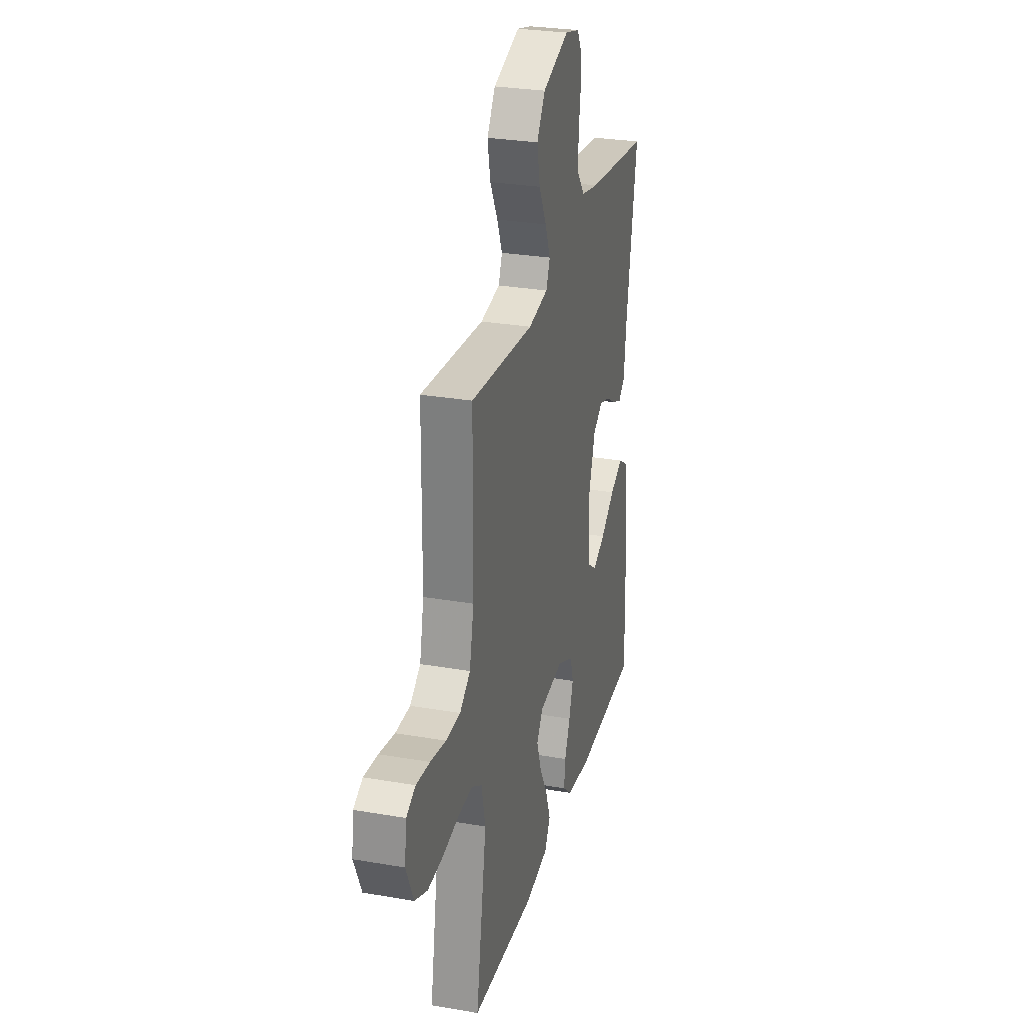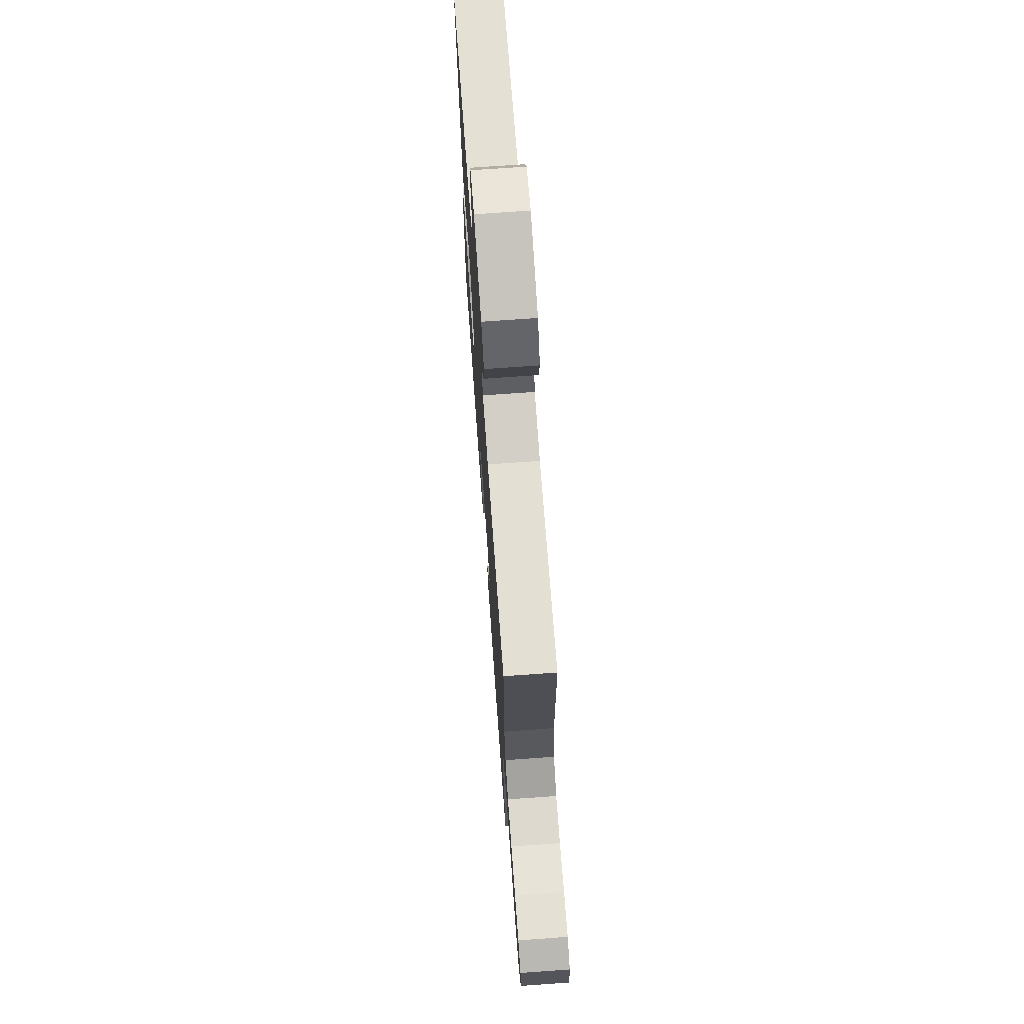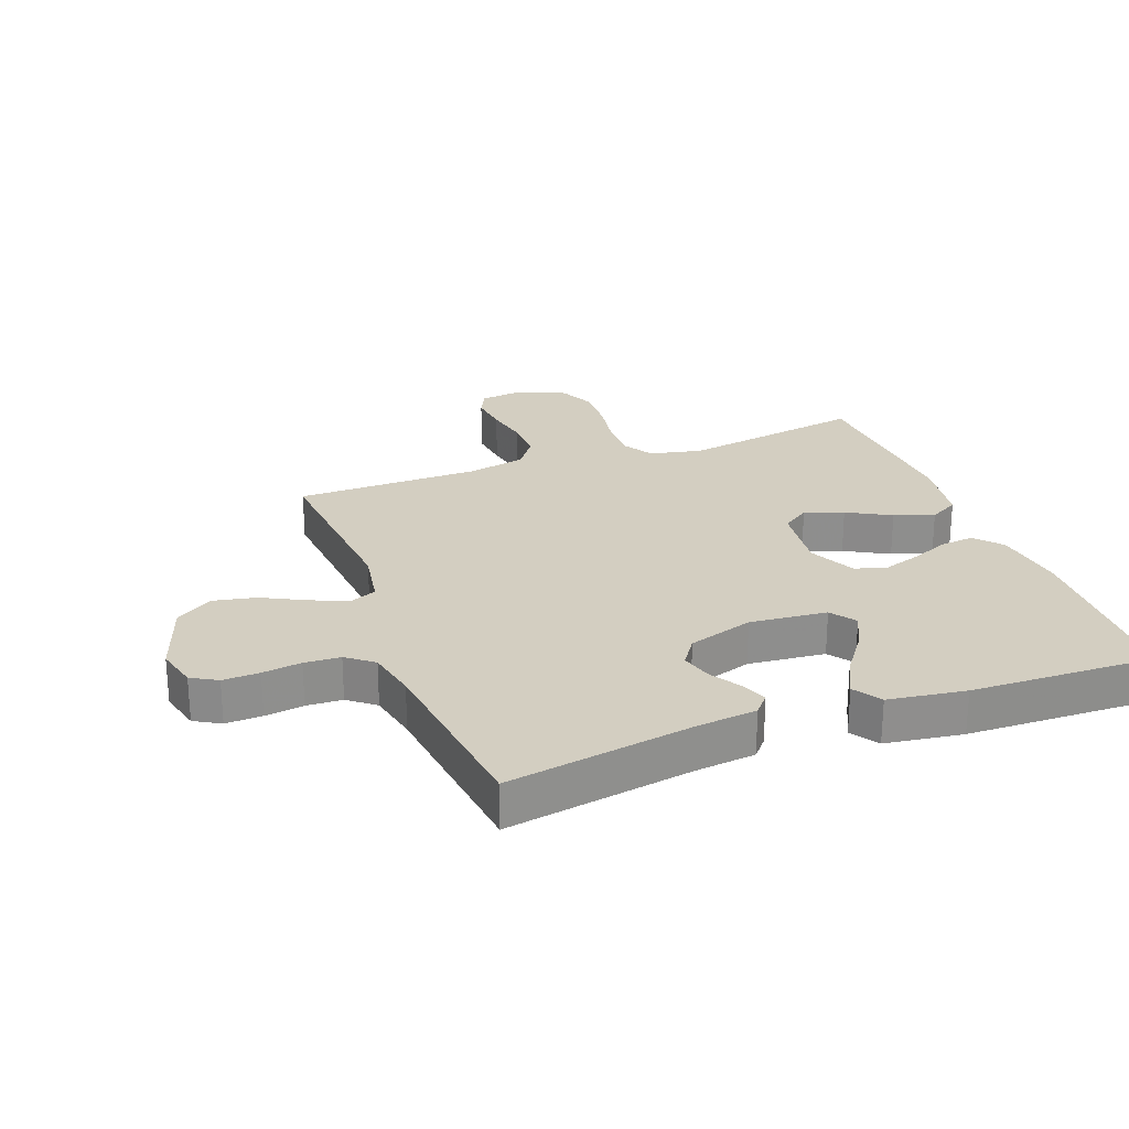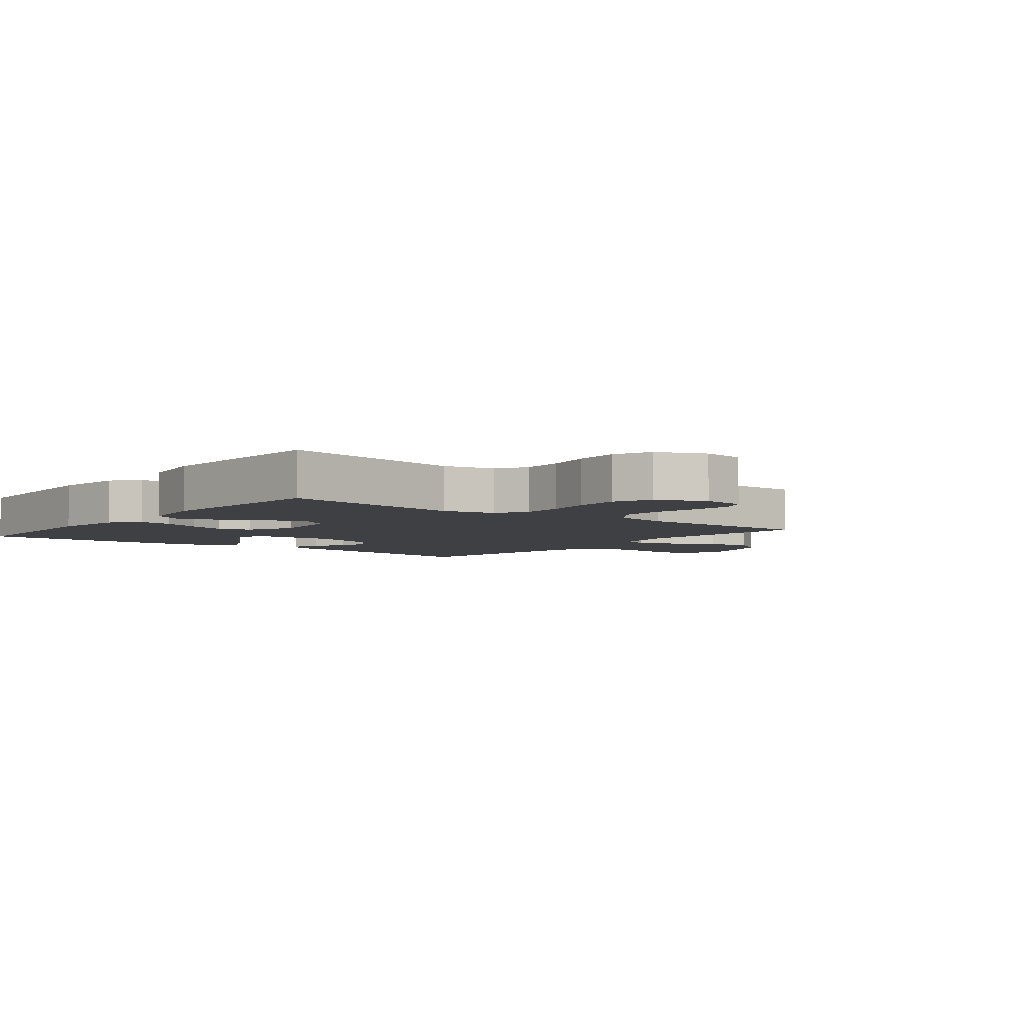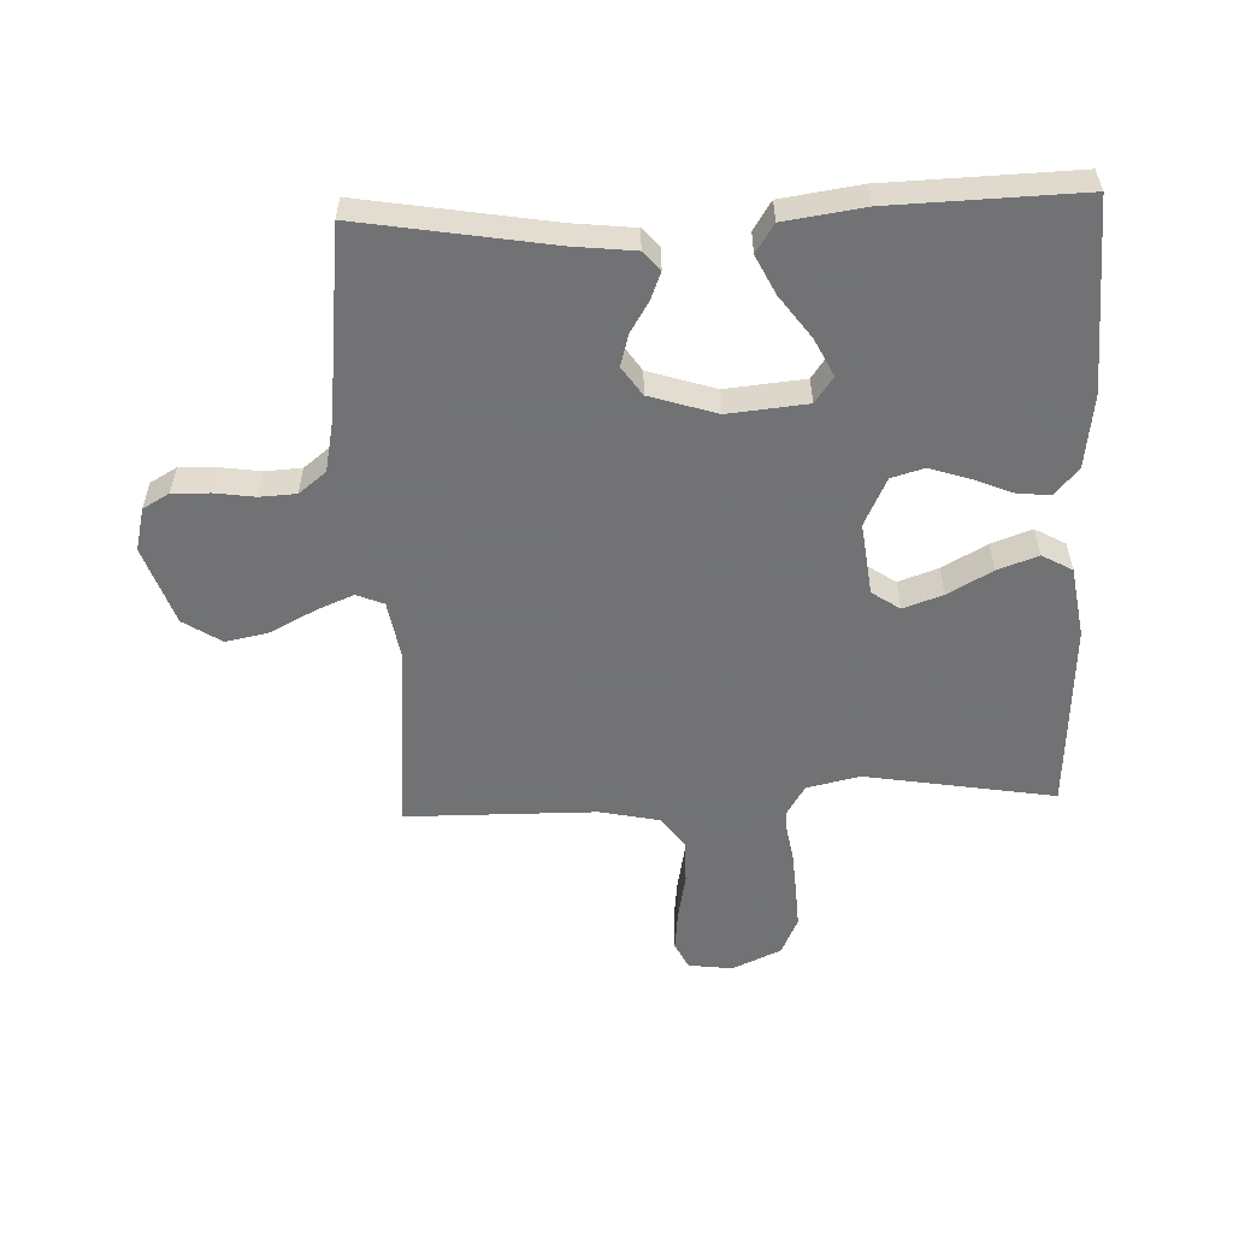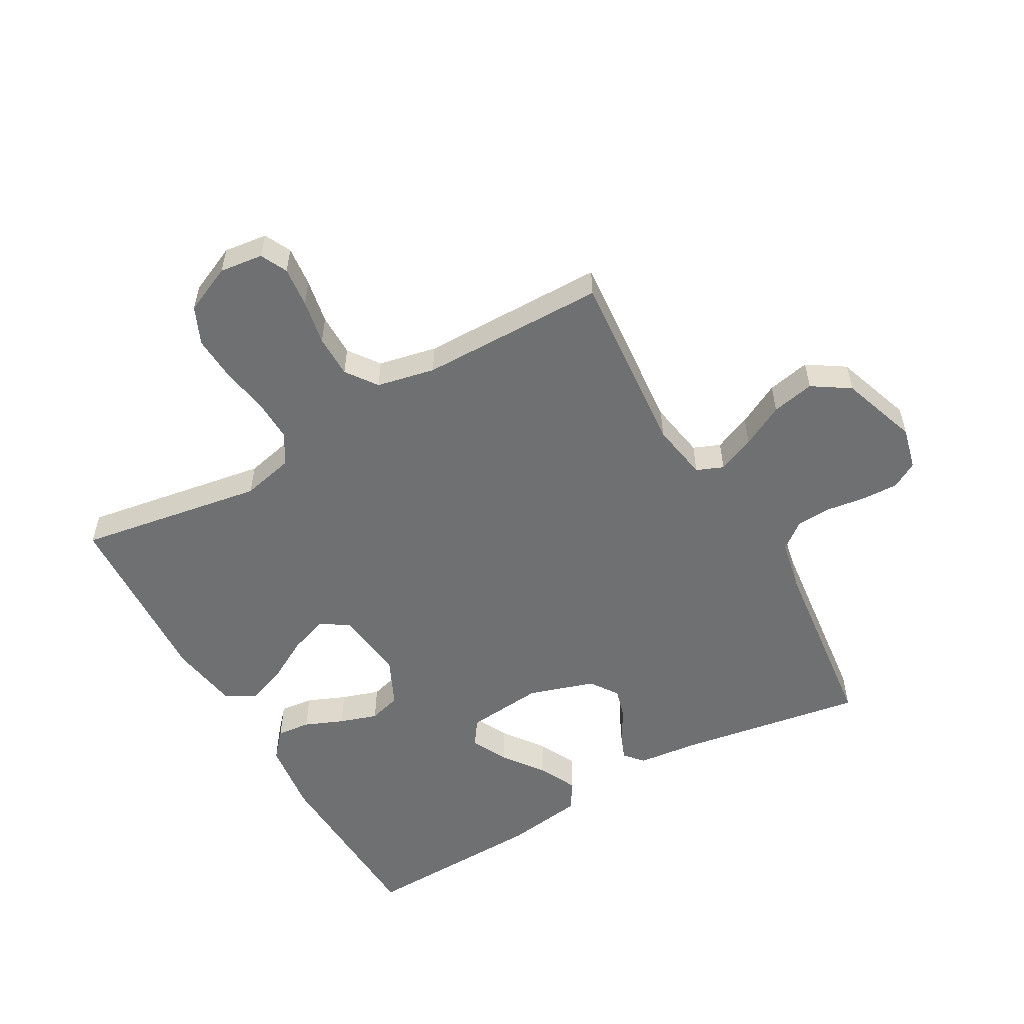
<metadata>
{"format":"obj","ext":"obj","renderer":"f3d","projection":"perspective","resolution":1024,"background":"white","views":[{"elev":28.3,"azim":-75.3,"up":"+Z"},{"elev":71.8,"azim":-94.1,"up":"+Z"},{"elev":25.2,"azim":69.4,"up":"+Y"},{"elev":-4.7,"azim":-128.3,"up":"+Y"},{"elev":-55.6,"azim":92.3,"up":"+Y"},{"elev":-54.9,"azim":-60.3,"up":"+Y"}]}
</metadata>
<code>
v -0.5 0.07 -0.5
v -0.45 0.07 -0.2
v -0.469 0.07 -0.116
v -0.518 0.07 -0.086
v -0.587 0.07 -0.088
v -0.663 0.07 -0.101
v -0.737 0.07 -0.105
v -0.797 0.07 -0.078
v -0.832 0.07 0
v -0.823 0.07 0.07
v -0.78 0.07 0.091
v -0.715 0.07 0.084
v -0.642 0.07 0.07
v -0.573 0.07 0.07
v -0.523 0.07 0.106
v -0.503 0.07 0.2
v -0.5 0.07 0.5
v -0.2 0.07 0.474
v -0.107 0.07 0.49
v -0.089 0.07 0.533
v -0.114 0.07 0.593
v -0.15 0.07 0.662
v -0.164 0.07 0.731
v -0.125 0.07 0.791
v 0 0.07 0.834
v 0.068 0.07 0.817
v 0.092 0.07 0.775
v 0.09 0.07 0.716
v 0.081 0.07 0.653
v 0.084 0.07 0.595
v 0.118 0.07 0.552
v 0.2 0.07 0.535
v 0.5 0.07 0.5
v 0.45 0.07 0.2
v 0.439 0.07 0.102
v 0.409 0.07 0.076
v 0.366 0.07 0.093
v 0.317 0.07 0.123
v 0.267 0.07 0.137
v 0.222 0.07 0.106
v 0.188 0.07 0
v 0.2 0.07 -0.125
v 0.241 0.07 -0.154
v 0.3 0.07 -0.125
v 0.367 0.07 -0.076
v 0.428 0.07 -0.046
v 0.473 0.07 -0.075
v 0.491 0.07 -0.2
v 0.5 0.07 -0.5
v 0.2 0.07 -0.513
v 0.082 0.07 -0.498
v 0.039 0.07 -0.46
v 0.045 0.07 -0.406
v 0.071 0.07 -0.344
v 0.091 0.07 -0.283
v 0.076 0.07 -0.231
v 0 0.07 -0.195
v -0.115 0.07 -0.209
v -0.145 0.07 -0.253
v -0.123 0.07 -0.316
v -0.084 0.07 -0.386
v -0.061 0.07 -0.45
v -0.088 0.07 -0.498
v -0.2 0.07 -0.516
v -0.5 0 -0.5
v -0.45 0 -0.2
v -0.469 0 -0.116
v -0.518 0 -0.086
v -0.587 0 -0.088
v -0.663 0 -0.101
v -0.737 0 -0.105
v -0.797 0 -0.078
v -0.832 0 0
v -0.823 0 0.07
v -0.78 0 0.091
v -0.715 0 0.084
v -0.642 0 0.07
v -0.573 0 0.07
v -0.523 0 0.106
v -0.503 0 0.2
v -0.5 0 0.5
v -0.2 0 0.474
v -0.107 0 0.49
v -0.089 0 0.533
v -0.114 0 0.593
v -0.15 0 0.662
v -0.164 0 0.731
v -0.125 0 0.791
v 0 0 0.834
v 0.068 0 0.817
v 0.092 0 0.775
v 0.09 0 0.716
v 0.081 0 0.653
v 0.084 0 0.595
v 0.118 0 0.552
v 0.2 0 0.535
v 0.5 0 0.5
v 0.45 0 0.2
v 0.439 0 0.102
v 0.409 0 0.076
v 0.366 0 0.093
v 0.317 0 0.123
v 0.267 0 0.137
v 0.222 0 0.106
v 0.188 0 0
v 0.2 0 -0.125
v 0.241 0 -0.154
v 0.3 0 -0.125
v 0.367 0 -0.076
v 0.428 0 -0.046
v 0.473 0 -0.075
v 0.491 0 -0.2
v 0.5 0 -0.5
v 0.2 0 -0.513
v 0.082 0 -0.498
v 0.039 0 -0.46
v 0.045 0 -0.406
v 0.071 0 -0.344
v 0.091 0 -0.283
v 0.076 0 -0.231
v 0 0 -0.195
v -0.115 0 -0.209
v -0.145 0 -0.253
v -0.123 0 -0.316
v -0.084 0 -0.386
v -0.061 0 -0.45
v -0.088 0 -0.498
v -0.2 0 -0.516
f 63 64 1 2
f 60 61 62 63
f 59 60 63 2
f 58 59 2 3
f 57 58 3 4
f 51 52 53 54
f 51 54 55
f 50 51 55
f 49 50 55 56
f 47 48 49 56
f 44 45 46 47
f 43 44 47
f 35 36 37 38
f 34 35 38 39
f 32 33 34 39
f 31 32 39 40
f 26 27 28 29
f 26 29 30
f 25 26 30
f 24 25 30
f 21 22 23 24
f 20 21 24 30
f 19 20 30 31
f 16 17 18
f 15 16 18 19
f 10 11 12 13
f 8 9 10 13
f 8 13 14
f 5 6 7 8
f 4 5 8 14
f 57 4 14 15
f 43 47 56
f 42 43 56 57
f 41 42 57 15
f 31 40 41
f 15 19 31 41
f 66 65 128 127
f 127 126 125 124
f 66 127 124 123
f 67 66 123 122
f 68 67 122 121
f 118 117 116 115
f 119 118 115
f 119 115 114
f 120 119 114 113
f 120 113 112 111
f 111 110 109 108
f 111 108 107
f 102 101 100 99
f 103 102 99 98
f 103 98 97 96
f 104 103 96 95
f 93 92 91 90
f 94 93 90
f 94 90 89
f 94 89 88
f 88 87 86 85
f 94 88 85 84
f 95 94 84 83
f 82 81 80
f 83 82 80 79
f 77 76 75 74
f 77 74 73 72
f 78 77 72
f 72 71 70 69
f 78 72 69 68
f 79 78 68 121
f 120 111 107
f 121 120 107 106
f 79 121 106 105
f 105 104 95
f 105 95 83 79
f 1 65 66 2
f 2 66 67 3
f 3 67 68 4
f 4 68 69 5
f 5 69 70 6
f 6 70 71 7
f 7 71 72 8
f 8 72 73 9
f 9 73 74 10
f 10 74 75 11
f 11 75 76 12
f 12 76 77 13
f 13 77 78 14
f 14 78 79 15
f 15 79 80 16
f 16 80 81 17
f 17 81 82 18
f 18 82 83 19
f 19 83 84 20
f 20 84 85 21
f 21 85 86 22
f 22 86 87 23
f 23 87 88 24
f 24 88 89 25
f 25 89 90 26
f 26 90 91 27
f 27 91 92 28
f 28 92 93 29
f 29 93 94 30
f 30 94 95 31
f 31 95 96 32
f 32 96 97 33
f 33 97 98 34
f 34 98 99 35
f 35 99 100 36
f 36 100 101 37
f 37 101 102 38
f 38 102 103 39
f 39 103 104 40
f 40 104 105 41
f 41 105 106 42
f 42 106 107 43
f 43 107 108 44
f 44 108 109 45
f 45 109 110 46
f 46 110 111 47
f 47 111 112 48
f 48 112 113 49
f 49 113 114 50
f 50 114 115 51
f 51 115 116 52
f 52 116 117 53
f 53 117 118 54
f 54 118 119 55
f 55 119 120 56
f 56 120 121 57
f 57 121 122 58
f 58 122 123 59
f 59 123 124 60
f 60 124 125 61
f 61 125 126 62
f 62 126 127 63
f 63 127 128 64
f 64 128 65 1

</code>
